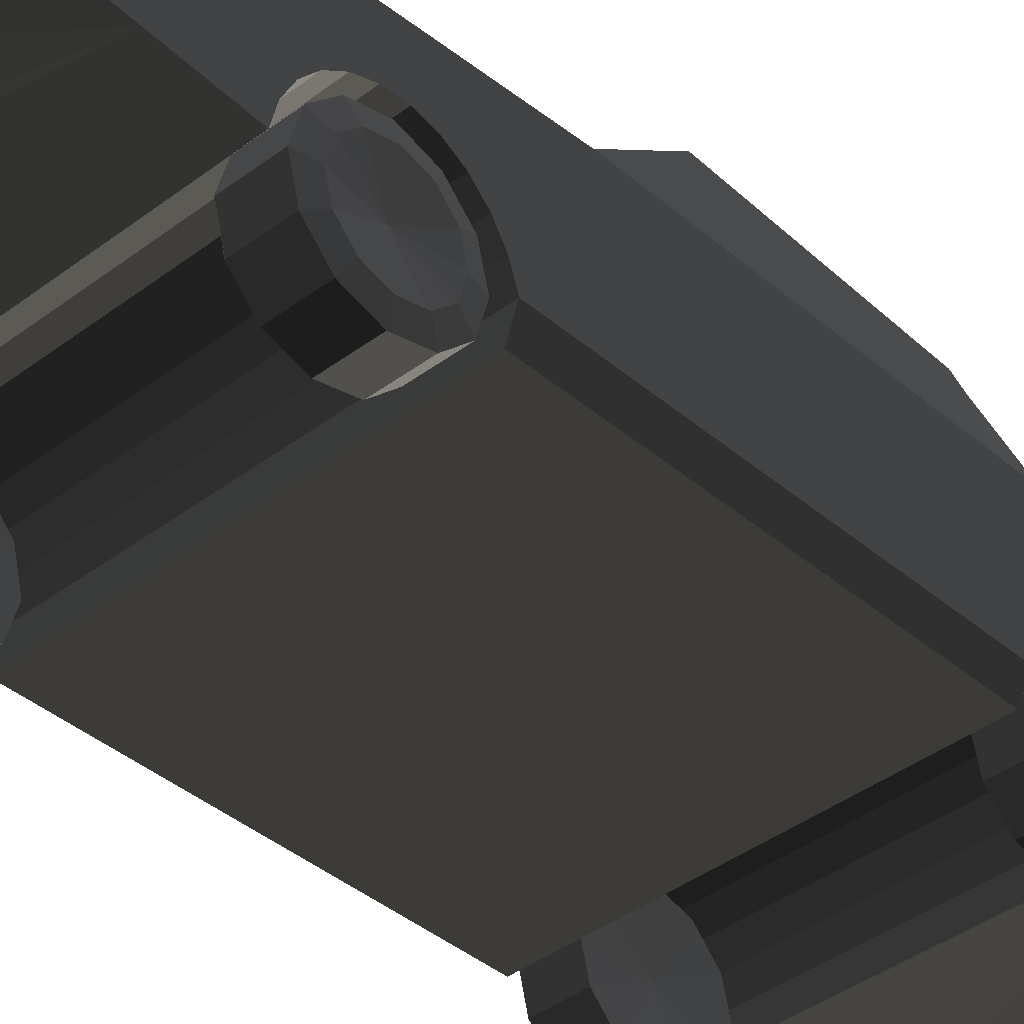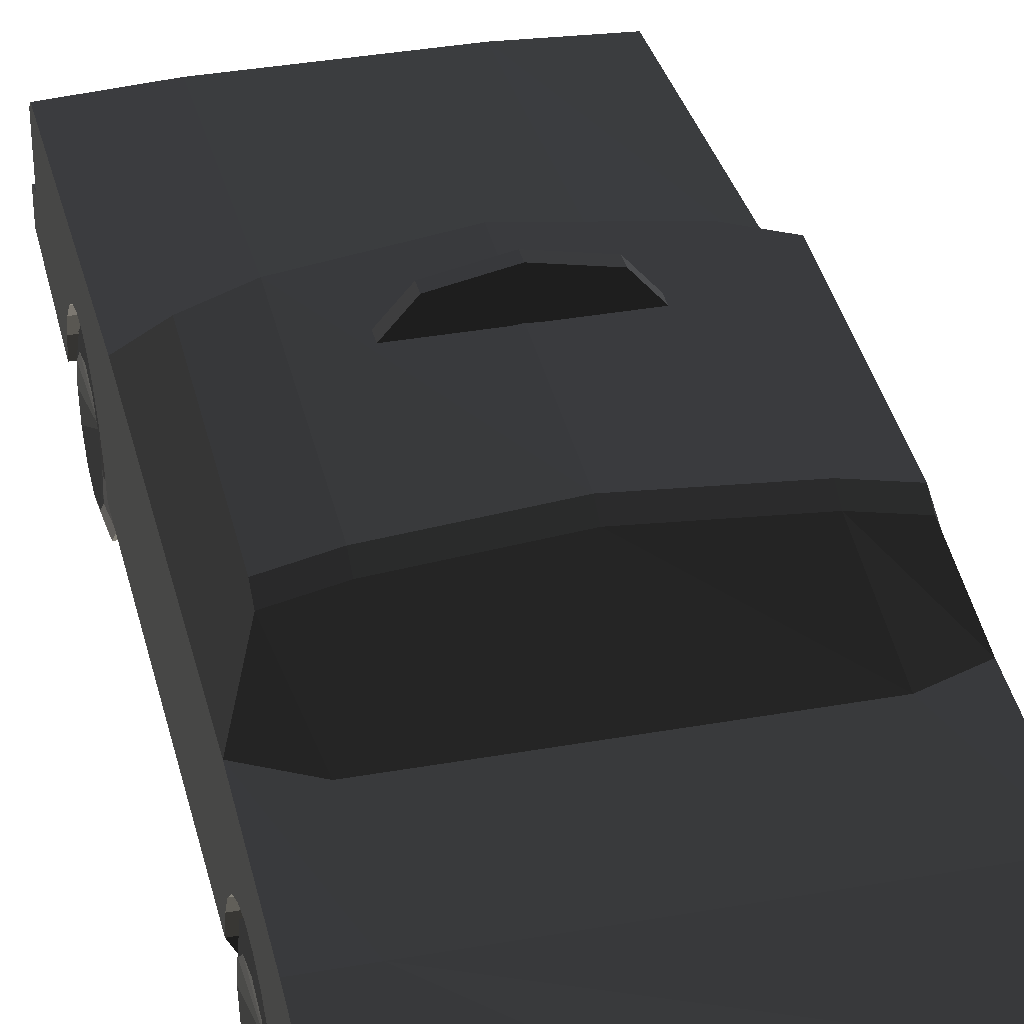
<metadata>
{"format":"obj","ext":"obj","renderer":"f3d","projection":"perspective","resolution":1024,"background":"white","views":[{"elev":-40.0,"azim":43.2,"up":"+Z"},{"elev":35.9,"azim":166.8,"up":"+Z"}]}
</metadata>
<code>
v -122.2 187.9 -41.38
v -122.3 199 -52.77
v -122 172.6 -37.11
v -118 172.4 -67.96
v -122.2 187.9 -41.38
v -122 172.6 -37.11
v -121.8 157.3 -41.11
v -121.7 146 -52.31
v -121.7 141.7 -67.7
v -121.7 145.7 -83.16
v -121.8 156.8 -94.55
v -122 172.1 -98.82
v -122.2 187.4 -94.82
v -122.3 202.9 -68.23
v -118 172.4 -67.96
v -122.3 198.7 -83.62
v -119.5 209.7 -46.69
v -122.3 199 -52.77
v -119.4 194.1 -30.74
v -122.2 187.9 -41.38
v -119.1 172.7 -24.77
v -122 172.6 -37.11
v -118.9 151.3 -30.37
v -121.8 157.3 -41.11
v -118.7 135.5 -46.04
v -121.7 146 -52.31
v -118.6 129.5 -67.59
v -121.7 141.7 -67.7
v -118.7 135.1 -89.24
v -121.7 145.7 -83.16
v -118.9 150.6 -105.2
v -121.8 156.8 -94.55
v -119.1 172 -111.2
v -122 172.1 -98.82
v -119.4 193.5 -105.6
v -122.2 187.4 -94.82
v -119.5 209.3 -89.88
v -122.3 198.7 -83.62
v -119.6 215.2 -68.34
v -122.3 202.9 -68.23
v -119.5 209.3 -89.88
v -89.27 209.5 -89.89
v -119.4 193.5 -105.6
v -88.85 172.2 -111.2
v -89.09 193.7 -105.6
v -119.1 172 -111.2
v -119.5 209.7 -46.69
v -89.27 209.9 -46.69
v -119.6 215.2 -68.34
v -89.27 209.5 -89.89
v -89.33 215.4 -68.34
v -119.5 209.3 -89.88
v -88.44 135.3 -89.24
v -118.7 135.1 -89.24
v -88.61 150.8 -105.2
v -119.1 172 -111.2
v -118.9 150.6 -105.2
v -88.85 172.2 -111.2
v -118.7 135.1 -89.24
v -88.44 135.3 -89.24
v -118.6 129.5 -67.59
v -118.7 135.5 -46.04
v -118.7 135.5 -46.04
v -88.44 135.7 -46.05
v -118.9 151.3 -30.37
v -88.61 151.5 -30.37
v -119.1 172.7 -24.77
v -88.85 172.9 -24.77
v -119.4 194.1 -30.74
v -89.27 209.9 -46.69
v -89.09 194.3 -30.74
v -119.5 209.7 -46.69
v -89.27 209.9 -46.69
v -89.09 194.3 -30.74
v -88.85 172.9 -24.77
v -88.61 151.5 -30.37
v -88.44 135.7 -46.05
v -88.37 129.7 -67.59
v -88.44 135.3 -89.24
v -88.61 150.8 -105.2
v -88.85 172.2 -111.2
v -89.09 193.7 -105.6
v -89.27 209.5 -89.89
v -89.33 215.4 -68.34
v -91.18 172.6 -67.97
v -89.27 209.9 -46.69
v 123.5 -195.6 -41.8
v 123.6 -206.9 -52.99
v 123.3 -180.2 -37.8
v 119.3 -180.5 -68.65
v 123.3 -180.2 -37.8
v 123.1 -165 -42.06
v 123 -153.9 -53.45
v 123 -149.9 -68.91
v 123 -154.1 -84.3
v 123.1 -165.4 -95.5
v 123.3 -180.8 -99.5
v 123.6 -211.1 -68.38
v 119.3 -180.5 -68.65
v 123.6 -207.1 -83.84
v 120.8 -217.4 -46.73
v 123.6 -206.9 -52.99
v 120.7 -201.6 -31.05
v 123.5 -195.6 -41.8
v 123.3 -180.2 -37.8
v 123.1 -165 -42.06
v 123 -153.9 -53.45
v 120 -137.7 -69.02
v 123 -149.9 -68.91
v 120 -143.6 -90.57
v 123 -154.1 -84.3
v 120.2 -159.4 -106.2
v 123.1 -165.4 -95.5
v 123.3 -180.8 -99.5
v 123.5 -196 -95.23
v 120.8 -217.8 -89.92
v 123.6 -207.1 -83.84
v 120.9 -223.3 -68.27
v 123.6 -211.1 -68.38
v 120.8 -217.8 -89.92
v 90.57 -218 -89.92
v 120.7 -202.3 -105.9
v 90.16 -181.1 -111.8
v 90.4 -202.5 -105.9
v 120.4 -180.9 -111.8
v 121 -217.4 -46.93
v 90.75 -217.6 -46.93
v 121.1 -223.3 -68.48
v 90.75 -218 -90.12
v 90.81 -223.5 -68.48
v 121 -217.7 -90.12
v 120 -143.6 -90.57
v 89.92 -159.6 -106.2
v 120.4 -180.9 -111.8
v 120.2 -159.4 -106.2
v 90.16 -181.1 -111.8
v 120 -143.6 -90.57
v 89.75 -143.8 -90.57
v 120 -137.7 -69.02
v 89.75 -143.4 -47.37
v 89.68 -137.9 -69.02
v 120 -143.2 -47.38
v 120 -143.2 -47.38
v 89.75 -143.4 -47.37
v 120.2 -158.8 -31.43
v 90.16 -180.3 -25.45
v 89.92 -159 -31.42
v 120.4 -180.1 -25.45
v 120.4 -180.1 -25.45
v 90.16 -180.3 -25.45
v 120.7 -201.6 -31.05
v 120.8 -217.4 -46.73
v 92.48 -180.7 -68.65
v 90.4 -201.8 -31.05
v 90.57 -217.6 -46.73
v 90.4 -201.8 -31.05
v 90.16 -180.3 -25.45
v 89.92 -159 -31.42
v 89.75 -143.4 -47.37
v 89.68 -137.9 -69.02
v 89.75 -143.8 -90.57
v 89.92 -159.6 -106.2
v 90.16 -181.1 -111.8
v 90.4 -202.5 -105.9
v 90.57 -218 -89.92
v 90.64 -223.6 -68.27
v 92.48 -180.7 -68.65
v 90.57 -217.6 -46.73
v -122.5 -165.5 -43.36
v -122.6 -154.4 -54.76
v -122.3 -180.7 -39.1
v -118.3 -181 -69.95
v -122.5 -165.5 -43.36
v -122.1 -196.1 -43.1
v -122 -207.4 -54.29
v -122 -207.7 -85.14
v -122.3 -181.3 -100.8
v -122.5 -166 -96.8
v -122.6 -150.4 -70.22
v -118.3 -181 -69.95
v -122.6 -154.7 -85.61
v -119.8 -143.7 -48.68
v -122.6 -154.4 -54.76
v -122.5 -165.5 -43.36
v -119.4 -180.6 -26.76
v -122.3 -180.7 -39.1
v -119.2 -202.1 -32.36
v -122.1 -196.1 -43.1
v -119 -217.9 -48.03
v -122 -207.4 -54.29
v -119 -223.8 -69.58
v -122 -211.6 -69.68
v -119 -218.3 -91.22
v -122 -207.7 -85.14
v -119.2 -202.7 -107.2
v -122.1 -196.5 -96.54
v -119.4 -181.4 -113.1
v -122.3 -181.3 -100.8
v -119.7 -159.9 -107.5
v -122.5 -166 -96.8
v -119.8 -144.1 -91.87
v -122.6 -154.7 -85.61
v -119.9 -138.2 -70.32
v -122.6 -150.4 -70.22
v -119.8 -144.1 -91.87
v -89.57 -143.9 -91.87
v -119.7 -159.9 -107.5
v -89.15 -181.2 -113.1
v -89.39 -159.7 -107.5
v -119.4 -181.4 -113.1
v -119.8 -143.7 -48.68
v -89.57 -143.5 -48.68
v -119.9 -138.2 -70.32
v -89.57 -143.9 -91.87
v -119.8 -144.1 -91.87
v -88.74 -218.1 -91.22
v -119 -218.3 -91.22
v -88.92 -202.5 -107.2
v -119.4 -181.4 -113.1
v -119.2 -202.7 -107.2
v -89.15 -181.2 -113.1
v -118.8 -218.2 -91.43
v -88.56 -218 -91.43
v -118.8 -223.8 -69.78
v -88.56 -217.7 -48.24
v -88.5 -223.6 -69.78
v -118.8 -217.9 -48.23
v -119 -217.9 -48.03
v -88.74 -217.7 -48.03
v -119.2 -202.1 -32.36
v -89.15 -180.4 -26.76
v -88.92 -201.9 -32.36
v -119.4 -180.6 -26.76
v -119.4 -180.6 -26.76
v -89.15 -180.4 -26.76
v -119.7 -159.3 -32.73
v -89.39 -159 -32.73
v -119.8 -143.7 -48.68
v -91.48 -180.8 -69.95
v -89.57 -143.5 -48.68
v -89.39 -159 -32.73
v -89.15 -180.4 -26.76
v -88.92 -201.9 -32.36
v -88.74 -217.7 -48.03
v -88.68 -223.6 -69.58
v -88.74 -218.1 -91.22
v -88.92 -202.5 -107.2
v -89.15 -181.2 -113.1
v -89.39 -159.7 -107.5
v -89.57 -143.9 -91.87
v -89.63 -138 -70.33
v -91.48 -180.8 -69.95
v -89.57 -143.5 -48.68
v 123.8 157.5 -39.99
v 123.9 146.2 -51.19
v 123.6 172.8 -35.99
v 119.6 172.5 -66.85
v 123.8 157.5 -39.99
v 123.6 172.8 -35.99
v 123.4 188.1 -40.26
v 123.3 199.2 -51.65
v 123.3 203.2 -67.11
v 123.3 198.9 -82.5
v 123.4 187.6 -93.7
v 123.6 172.3 -97.7
v 123.8 157 -93.43
v 119.6 172.5 -66.85
v 123.9 145.9 -82.04
v 121.2 135.6 -44.93
v 123.9 146.2 -51.19
v 121 151.5 -29.25
v 123.8 157.5 -39.99
v 123.6 172.8 -35.99
v 120.5 194.3 -29.63
v 123.4 188.1 -40.26
v 120.3 209.8 -45.57
v 123.3 199.2 -51.65
v 120.3 215.4 -67.22
v 123.3 203.2 -67.11
v 120.3 209.5 -88.77
v 123.3 198.9 -82.5
v 120.5 193.6 -104.4
v 123.4 187.6 -93.7
v 120.7 172.2 -110
v 123.6 172.3 -97.7
v 121 150.8 -104.1
v 123.8 157 -93.43
v 123.9 145.9 -82.04
v 121.2 129.7 -66.47
v 124 142 -66.58
v 90.88 135.1 -88.12
v 121 150.8 -104.1
v 90.47 172 -110
v 90.71 150.6 -104.1
v 120.7 172.2 -110
v 121.2 135.6 -44.93
v 90.88 135.4 -44.93
v 121.2 129.7 -66.47
v 90.88 135.1 -88.12
v 90.95 129.5 -66.47
v 121.2 135.3 -88.12
v 90.05 209.3 -88.77
v 120.3 209.5 -88.77
v 90.23 193.4 -104.4
v 120.7 172.2 -110
v 120.5 193.6 -104.4
v 90.47 172 -110
v 120.3 209.5 -88.77
v 90.05 209.3 -88.77
v 120.3 215.4 -67.22
v 90.05 209.6 -45.57
v 89.99 215.2 -67.22
v 120.3 209.8 -45.57
v 120.3 209.8 -45.57
v 90.05 209.6 -45.57
v 120.5 194.3 -29.63
v 90.47 172.7 -23.65
v 90.23 194.1 -29.62
v 120.7 172.9 -23.65
v 120.7 172.9 -23.65
v 90.47 172.7 -23.65
v 121 151.5 -29.25
v 90.88 135.4 -44.93
v 90.71 151.3 -29.25
v 121.2 135.6 -44.93
v 92.79 172.4 -66.85
v 90.71 151.3 -29.25
v 90.88 135.4 -44.93
v 90.71 151.3 -29.25
v 90.47 172.7 -23.65
v 90.23 194.1 -29.62
v 90.05 209.6 -45.57
v 89.99 215.2 -67.22
v 90.05 209.3 -88.77
v 90.23 193.4 -104.4
v 90.47 172 -110
v 90.71 150.6 -104.1
v 90.88 135.1 -88.12
v 90.95 129.5 -66.47
v 92.79 172.4 -66.85
v 90.88 135.4 -44.93
v 34.84 10.47 106.1
v 0.2699 10.46 113.1
v -48.64 10.49 89.17
v -34.31 10.47 106.1
v 49.62 10.49 89.17
v -48.64 18.65 89.16
v -34.31 18.63 106.1
v 34.84 18.63 106.1
v 0.2699 18.62 113.1
v 49.62 18.65 89.16
v 124.2 -40.4 22.62
v 124.2 111.2 23.6
v -124.2 110.8 23.6
v -124.2 318.4 -36.33
v 0 323.7 -32.15
v -124.2 312.1 -32.13
v -93.16 312.1 -32.13
v -124.2 312.1 -3.397
v -93.16 312.1 -3.397
v 0 323.6 -3.415
v -124.2 304.1 6.063
v 0 315.7 6.045
v -93.16 304.1 6.063
v 0 330 -36.35
v -93.16 318.4 -36.33
v -93.16 232.6 16.72
v -124.2 232.6 16.72
v -93.16 156.1 23.89
v -124.2 144.5 23.91
v 0 156.1 23.89
v -109.4 120.4 65.49
v -109.4 110.8 71.41
v 0 120.4 79.22
v -78.33 120.4 72.36
v 0 110.8 85.14
v -78.33 110.8 78.28
v 62.08 -330 -43.66
v 62.11 -315.5 -38.22
v 124.2 -309.8 0.7954
v -0.01275 -330 -43.66
v -124.2 -302.8 6.908
v -62.11 -308.6 6.917
v -62.11 -105.9 22.2
v -78.33 -34.69 85.6
v -93.16 -100.1 22.19
v -124.2 -230.3 -56.7
v -124.2 -233.9 -71.43
v 0 -315.5 -38.22
v -124.2 -202.9 -24.65
v -124.2 -223.6 -43.47
v -124.2 -214.3 -32.56
v -124.2 -163.8 -22.69
v -124.2 -176.9 -19.56
v -124.2 -190.2 -20.22
v -124.2 -133.9 -51.88
v -124.2 -141.7 -39.37
v -124.2 -151.8 -29.44
v -116.8 121.9 -78.44
v 116.8 121.9 -78.44
v -124.2 -129.2 -66.18
v 116.8 -127.6 -81.4
v -116.8 -127.6 -81.4
v -124.2 122.1 -63.84
v -124.2 125.8 -49.81
v -124.2 154.9 -20.52
v -124.2 142.9 -27.36
v -124.2 132.9 -37.36
v -124.2 195 -22.57
v -124.2 182 -18.04
v -124.2 168.3 -17.34
v 93.16 312 -59.54
v 0 323.6 -59.56
v -124.2 312 -59.54
v -93.16 312 -59.54
v -124.2 224 -69.06
v 93.16 312.1 -3.397
v 93.16 312.1 -32.13
v 93.16 318.4 -36.33
v 93.16 156.1 23.89
v 124.2 138.7 23.92
v 124.2 304.1 6.063
v 93.16 232.6 16.72
v 93.16 304.1 6.063
v 124.2 232.6 16.72
v 0 -105.9 22.2
v 0 -40.49 92.47
v 78.33 -34.69 85.6
v 109.4 -28.88 78.73
v 109.4 120.4 65.49
v 78.33 110.8 78.28
v 78.33 120.4 72.36
v 109.4 110.8 71.41
v -124.2 -309.8 0.7954
v -124.2 -309.8 -2.441
v -62.11 -315.6 0.8043
v -0.01275 -315.6 0.8043
v 0 -308.6 6.917
v 62.08 -315.6 0.8043
v 124.2 -94.32 22.18
v 93.16 -100.1 22.19
v 62.11 -308.6 6.917
v 62.11 -105.9 22.2
v 124.2 -302.8 6.908
v -62.11 -315.5 -38.22
v -124.2 -324.2 -43.67
v -124.2 -309.7 -38.23
v -62.11 -330 -43.66
v 62.08 -330 -64.25
v -0.01275 -330 -64.25
v -62.11 -330 -64.25
v -124.2 -283.9 -67.47
v -124.2 -324.2 -64.26
v -124.2 221.5 -54.71
v 124.2 224 -69.06
v 124.2 221.5 -54.71
v 124.2 195 -22.57
v 124.2 182 -18.04
v 124.2 122.1 -63.84
v 124.2 125.8 -49.81
v 124.2 132.9 -37.36
v 124.2 142.9 -27.36
v 124.2 154.9 -20.52
v 124.2 -129.2 -66.18
v 124.2 -133.9 -51.88
v 124.2 168.3 -17.34
v 124.2 -141.7 -39.37
v 124.2 -151.8 -29.44
v 124.2 -163.8 -22.69
v 124.2 -233.9 -71.43
v 124.2 -230.3 -56.7
v 124.2 -223.6 -43.47
v 124.2 -214.3 -32.56
v 124.2 312.1 -3.397
v 124.2 -176.9 -19.56
v 124.2 -190.2 -20.22
v 124.2 -202.9 -24.65
v 124.2 -309.8 -2.441
v 124.2 -309.7 -38.23
v 124.2 -324.2 -64.26
v 124.2 -324.2 -43.67
v 124.2 -283.9 -67.47
v 124.2 312 -59.54
v 124.2 312.1 -32.13
v 124.2 318.4 -36.33
v -124.2 206.4 -30.61
v 124.2 215.5 -41.59
v -124.2 215.5 -41.59
v 124.2 206.4 -30.61
v -124.2 -94.32 22.18
v -124.2 -40.4 22.62
v -109.4 -28.88 78.73
g group0
g group1
g group2
f 491 492 490
f 488 489 487
f 489 488 486
f 484 485 483
f 481 482 480
f 482 481 479
f 482 479 478
f 482 478 477
f 477 478 476
f 476 478 475
f 475 478 474
f 482 477 473
f 482 473 472
f 482 472 471
f 482 471 470
f 475 474 469
f 469 474 468
f 468 474 467
f 467 474 466
f 467 466 465
f 465 466 464
f 464 466 463
f 464 463 462
f 464 462 461
f 464 461 460
f 464 460 459
f 466 474 458
f 458 474 457
f 457 474 489
f 489 474 487
f 487 474 456
f 456 474 455
f 455 474 483
f 483 474 484
f 454 487 456
f 487 454 488
f 453 482 452
f 482 453 451
f 482 451 450
f 482 450 449
f 482 449 480
f 447 448 446
f 448 447 445
f 453 448 451
f 448 453 446
f 443 444 442
f 444 443 441
f 444 441 440
f 438 439 437
f 439 438 442
f 447 436 445
f 436 447 435
f 436 435 434
f 432 433 431
f 433 432 430
f 431 429 428
f 429 431 433
f 427 443 426
f 443 427 428
f 443 428 441
f 424 425 423
f 425 424 422
f 423 421 420
f 421 423 425
f 420 430 432
f 430 420 421
f 419 484 418
f 484 419 485
f 484 417 418
f 417 484 474
f 474 424 417
f 424 474 422
f 416 456 455
f 456 416 454
f 416 415 414
f 415 416 455
f 415 455 413
f 413 455 412
f 412 455 483
f 483 419 412
f 419 483 485
f 411 458 410
f 458 411 466
f 410 457 409
f 457 410 458
f 409 489 486
f 489 409 457
f 408 462 407
f 462 408 461
f 407 463 406
f 463 407 462
f 406 466 411
f 466 406 463
f 459 405 404
f 405 459 460
f 460 408 405
f 408 460 461
f 403 464 402
f 464 403 401
f 403 400 399
f 400 403 402
f 400 404 399
f 404 400 459
f 398 467 397
f 467 398 468
f 396 467 465
f 467 396 397
f 401 465 464
f 465 401 396
f 395 475 394
f 475 395 476
f 394 469 393
f 469 394 475
f 393 468 398
f 468 393 469
f 472 392 391
f 392 472 473
f 392 477 390
f 477 392 473
f 390 476 395
f 476 390 477
f 445 437 389
f 437 445 436
f 452 470 388
f 470 452 482
f 470 387 388
f 387 470 471
f 471 391 387
f 391 471 472
f 492 386 490
f 386 492 385
f 384 438 383
f 438 384 426
f 438 426 442
f 442 426 443
f 382 436 434
f 436 382 383
f 490 383 382
f 383 490 386
f 383 386 384
f 445 381 448
f 381 445 389
f 451 381 450
f 381 451 448
f 442 380 439
f 380 442 444
f 379 478 479
f 478 379 439
f 478 439 380
f 389 439 379
f 439 389 437
f 379 481 378
f 481 379 479
f 383 437 436
f 437 383 438
f 449 481 480
f 481 449 378
f 389 378 381
f 378 389 379
f 450 378 449
f 378 450 381
f 385 384 386
f 384 385 427
f 384 427 426
f 428 440 441
f 440 428 429
f 377 427 385
f 427 377 376
f 427 376 428
f 428 376 431
f 375 376 377
f 376 375 374
f 373 385 492
f 385 373 377
f 372 377 373
f 377 372 375
f 371 432 374
f 432 371 420
f 370 375 372
f 375 370 369
f 368 369 370
f 369 368 367
f 413 366 415
f 366 413 365
f 367 371 369
f 371 367 423
f 371 423 420
f 364 423 367
f 423 364 363
f 423 363 424
f 362 367 368
f 367 362 364
f 361 364 360
f 364 361 363
f 360 362 359
f 362 360 364
f 358 359 357
f 359 358 360
f 418 361 356
f 361 418 417
f 365 418 356
f 418 365 419
f 355 358 357
f 358 355 366
f 412 365 413
f 365 412 419
f 415 355 414
f 355 415 366
f 435 382 434
f 382 435 359
f 382 359 490
f 490 359 491
f 491 359 354
f 354 359 370
f 370 359 368
f 368 359 362
f 430 353 433
f 353 430 421
f 354 492 491
f 492 354 373
f 354 372 373
f 372 354 370
f 440 429 352
f 380 474 478
f 474 380 444
f 474 444 440
f 474 440 352
f 474 352 353
f 474 353 421
f 474 421 425
f 474 425 422
f 395 435 447
f 435 395 394
f 435 394 359
f 395 447 390
f 390 447 452
f 390 452 392
f 392 452 391
f 391 452 387
f 387 452 388
f 359 394 393
f 359 393 398
f 359 398 397
f 359 397 411
f 411 397 396
f 411 396 401
f 411 401 406
f 406 401 407
f 407 401 408
f 408 401 405
f 405 401 404
f 359 411 410
f 359 410 409
f 359 409 486
f 359 486 488
f 359 488 454
f 359 454 416
f 359 416 414
f 359 414 357
f 357 414 355
f 453 447 446
f 447 453 452
f 374 431 376
f 431 374 432
f 369 374 375
f 374 369 371
f 417 363 361
f 363 417 424
f 356 360 358
f 360 356 361
f 366 356 358
f 356 366 365
f 459 402 464
f 402 459 400
f 403 404 401
f 404 403 399
f 429 353 352
f 353 429 433
f 350 351 349
f 350 348 351
f 348 347 351
f 345 346 344
f 345 343 346
f 343 342 346
f 342 351 346
f 342 349 351
f 343 349 342
f 343 350 349
f 345 350 343
f 345 348 350
f 344 348 345
f 344 347 348
f 491 386 490
f 386 491 354
f 386 354 370
f 386 370 369
f 386 369 384
f 384 369 371
f 384 371 426
f 426 371 443
f 443 371 420
f 443 420 441
f 441 420 440
f 440 420 421
f 440 421 352
f 352 421 353
f 401 459 404
f 459 401 464
f 340 341 339
f 339 338 340
f 338 337 340
f 337 336 340
f 336 335 340
f 335 334 340
f 334 333 340
f 333 332 340
f 332 331 340
f 331 330 340
f 330 329 340
f 327 328 326
f 324 325 323
f 324 322 325
f 321 322 324
f 321 320 322
f 318 319 317
f 318 316 319
f 315 316 318
f 315 314 316
f 312 313 311
f 312 310 313
f 309 310 312
f 309 308 310
f 306 307 305
f 306 304 307
f 303 304 306
f 303 302 304
f 300 301 299
f 300 298 301
f 297 298 300
f 297 296 298
f 294 295 293
f 294 292 295
f 291 292 294
f 291 301 292
f 289 290 288
f 289 288 301
f 301 288 287
f 301 287 286
f 286 287 285
f 286 285 284
f 284 285 283
f 284 283 282
f 282 283 281
f 282 281 280
f 280 281 279
f 280 279 278
f 278 279 277
f 278 277 276
f 276 277 275
f 276 275 274
f 274 275 273
f 274 273 319
f 319 273 272
f 319 272 271
f 271 272 270
f 271 270 269
f 269 270 290
f 269 290 289
f 267 268 290
f 267 266 268
f 267 265 266
f 267 264 265
f 267 263 264
f 267 262 263
f 267 261 262
f 267 260 261
f 267 259 260
f 257 258 256
f 267 255 254
f 267 290 255
f 252 253 251
f 251 250 252
f 250 249 252
f 249 248 252
f 248 247 252
f 247 246 252
f 246 245 252
f 245 244 252
f 244 243 252
f 243 242 252
f 242 241 252
f 241 240 239
f 237 238 240
f 237 236 238
f 235 236 237
f 235 234 236
f 232 233 231
f 232 230 233
f 229 230 232
f 229 228 230
f 226 227 225
f 226 224 227
f 223 224 226
f 223 222 224
f 220 221 219
f 220 218 221
f 217 218 220
f 217 216 218
f 251 215 214
f 251 213 215
f 212 213 251
f 212 211 213
f 209 210 208
f 209 207 210
f 206 207 209
f 206 205 207
f 203 204 202
f 203 202 201
f 201 202 200
f 201 200 199
f 199 200 198
f 199 198 197
f 197 198 196
f 197 196 195
f 195 196 194
f 195 194 193
f 193 194 192
f 193 192 191
f 191 192 190
f 191 190 189
f 189 190 188
f 189 188 187
f 187 188 186
f 187 186 185
f 185 186 184
f 185 184 236
f 236 184 183
f 236 183 182
f 182 183 204
f 182 204 203
f 180 181 179
f 180 178 181
f 180 177 178
f 180 196 177
f 180 176 196
f 180 192 176
f 180 175 192
f 180 174 175
f 180 186 174
f 172 173 171
f 180 170 169
f 180 179 170
f 167 168 166
f 166 165 167
f 165 164 167
f 164 163 167
f 163 162 167
f 162 161 167
f 161 160 167
f 160 159 167
f 159 158 167
f 158 157 167
f 157 156 167
f 154 155 153
f 154 152 155
f 154 151 152
f 150 151 154
f 150 149 151
f 147 148 146
f 147 145 148
f 144 145 147
f 144 143 145
f 141 142 140
f 141 139 142
f 138 139 141
f 138 137 139
f 135 136 134
f 135 133 136
f 132 133 135
f 132 138 133
f 130 131 129
f 130 128 131
f 127 128 130
f 127 126 128
f 124 125 123
f 124 122 125
f 121 122 124
f 121 120 122
f 118 119 117
f 118 117 116
f 116 117 115
f 116 115 122
f 122 115 114
f 122 114 125
f 125 114 113
f 125 113 112
f 112 113 111
f 112 111 110
f 110 111 109
f 110 109 108
f 108 109 107
f 108 107 143
f 143 107 106
f 143 106 145
f 145 106 105
f 145 105 148
f 148 105 104
f 148 104 103
f 103 104 102
f 103 102 101
f 101 102 119
f 101 119 118
f 99 100 98
f 99 115 100
f 99 97 115
f 99 96 97
f 99 95 96
f 99 94 95
f 99 93 94
f 99 92 93
f 99 91 92
f 90 104 89
f 99 88 87
f 99 98 88
f 85 86 84
f 84 83 85
f 83 82 85
f 82 81 85
f 81 80 85
f 80 79 85
f 79 78 85
f 78 77 85
f 77 76 85
f 76 75 85
f 75 74 85
f 74 73 85
f 71 72 70
f 71 69 72
f 68 69 71
f 68 67 69
f 66 67 68
f 66 65 67
f 64 65 66
f 64 63 65
f 78 62 77
f 78 61 62
f 60 61 78
f 60 59 61
f 57 58 56
f 57 55 58
f 54 55 57
f 54 53 55
f 51 52 50
f 51 49 52
f 48 49 51
f 48 47 49
f 45 46 44
f 45 43 46
f 42 43 45
f 42 41 43
f 39 40 38
f 39 38 37
f 37 38 36
f 37 36 35
f 35 36 34
f 35 34 33
f 33 34 32
f 33 32 31
f 31 32 30
f 31 30 29
f 29 30 28
f 29 28 27
f 27 28 26
f 27 26 25
f 25 26 24
f 25 24 23
f 23 24 22
f 23 22 21
f 21 22 20
f 21 20 19
f 19 20 18
f 19 18 17
f 17 18 40
f 17 40 39
f 15 16 14
f 15 13 16
f 15 12 13
f 15 11 12
f 15 10 11
f 15 9 10
f 15 8 9
f 15 7 8
f 15 6 7
f 4 5 3
f 15 2 1
f 15 14 2

</code>
